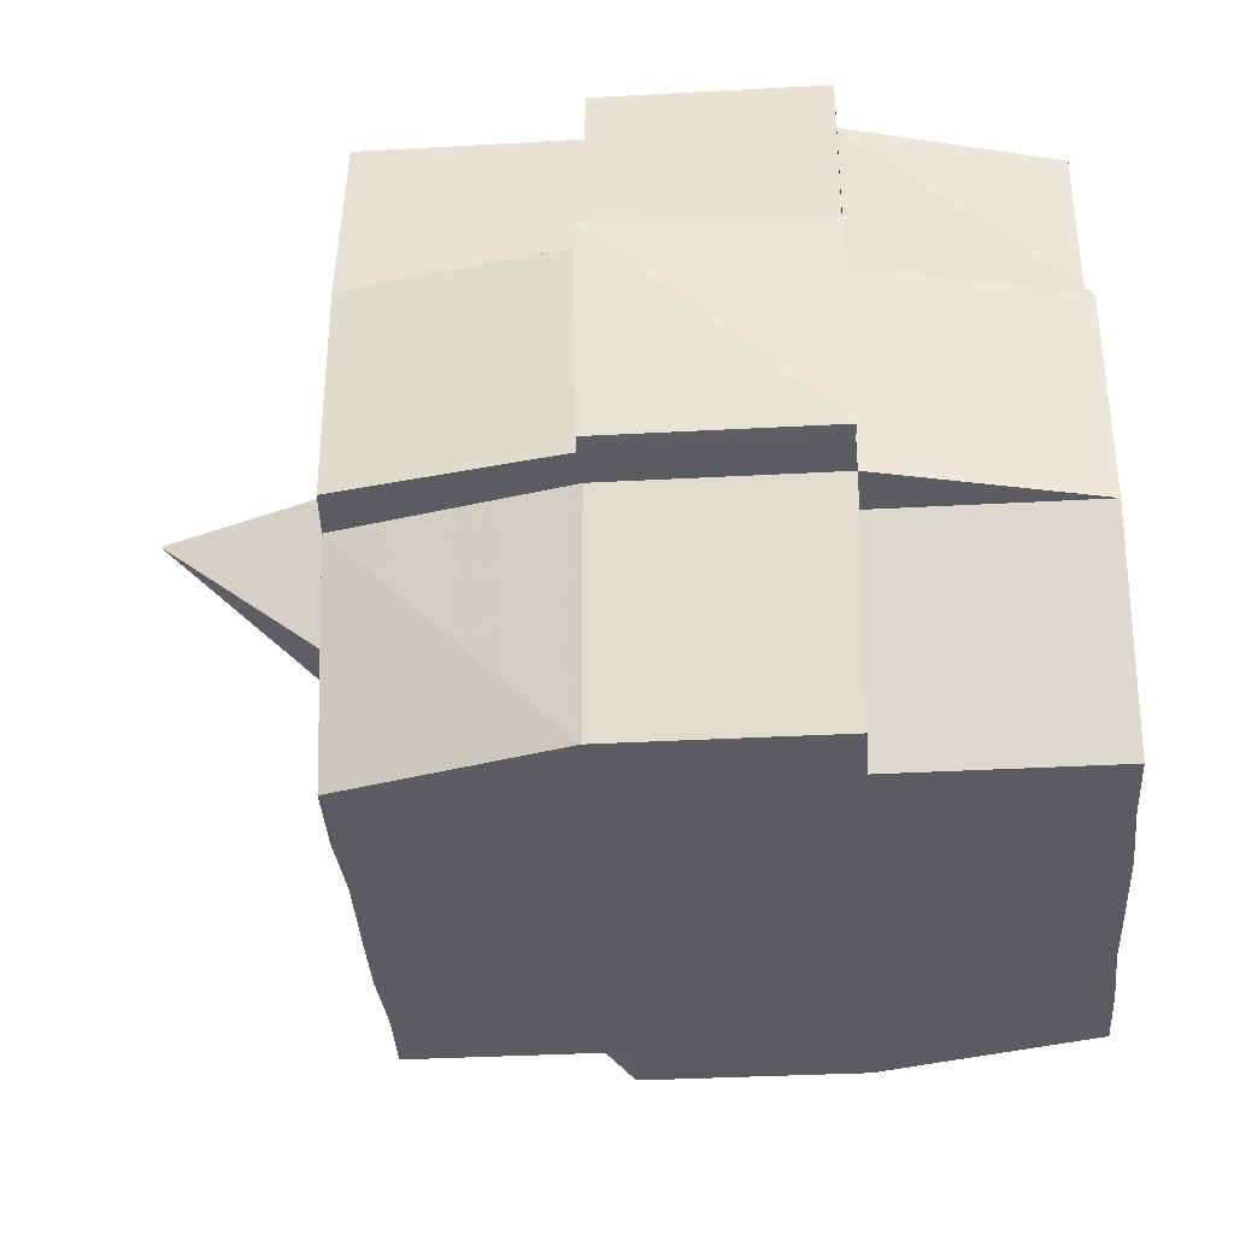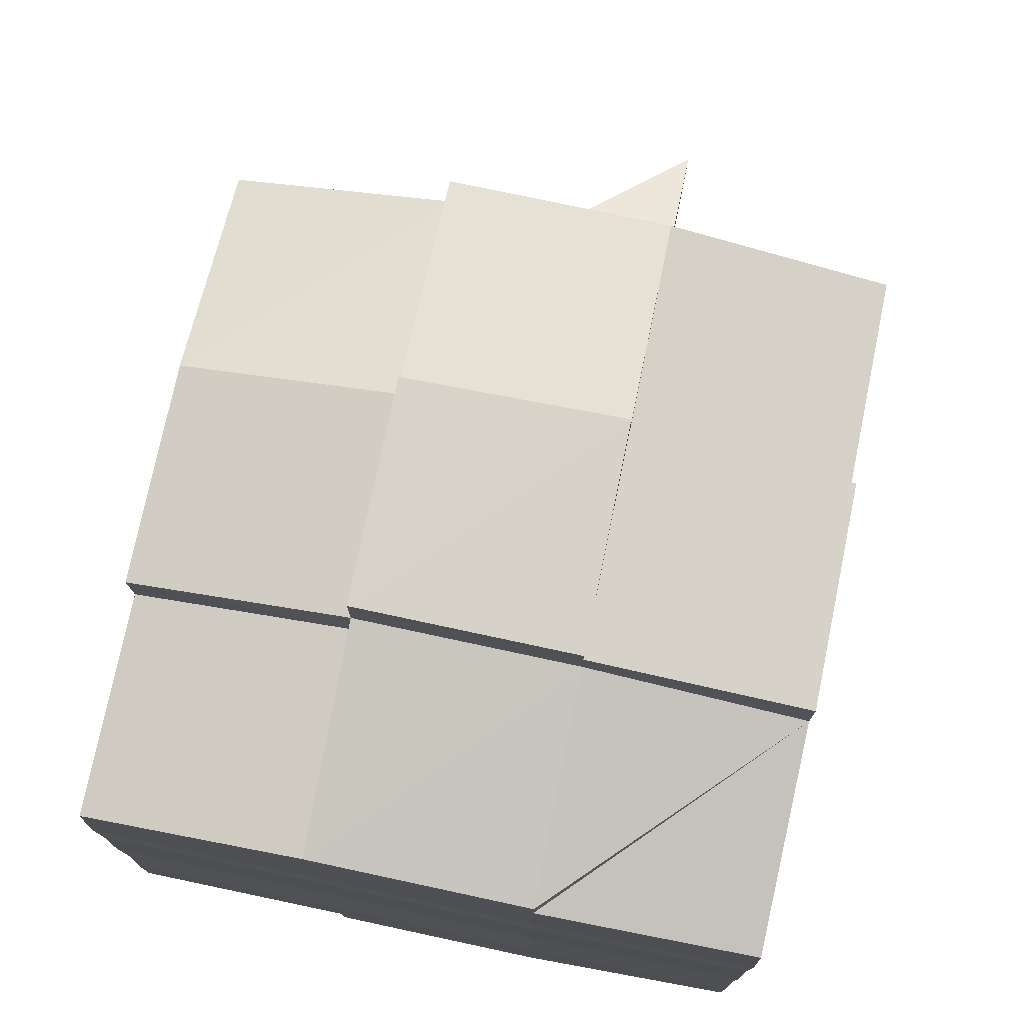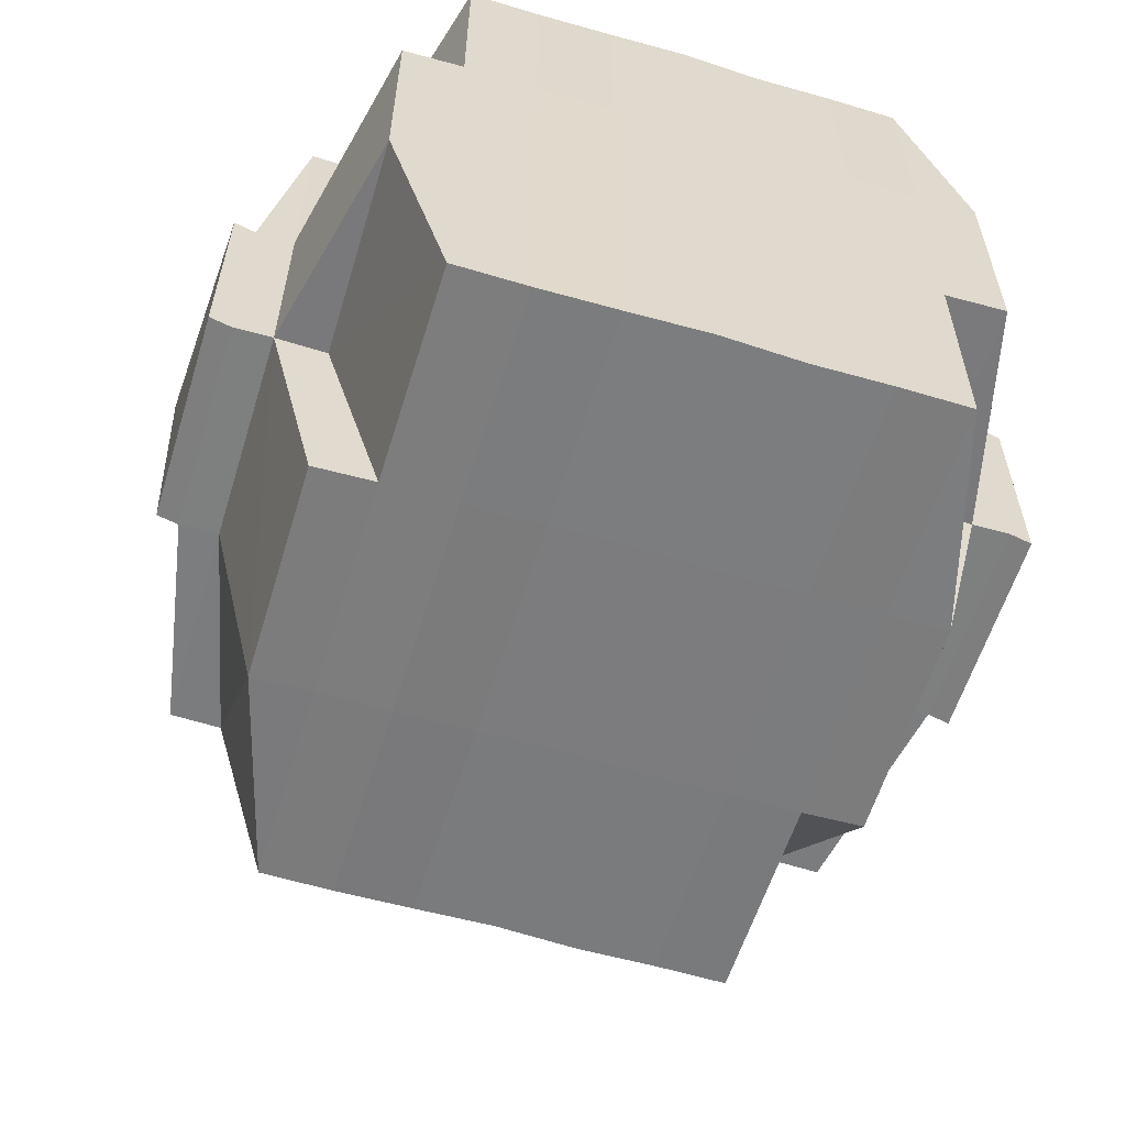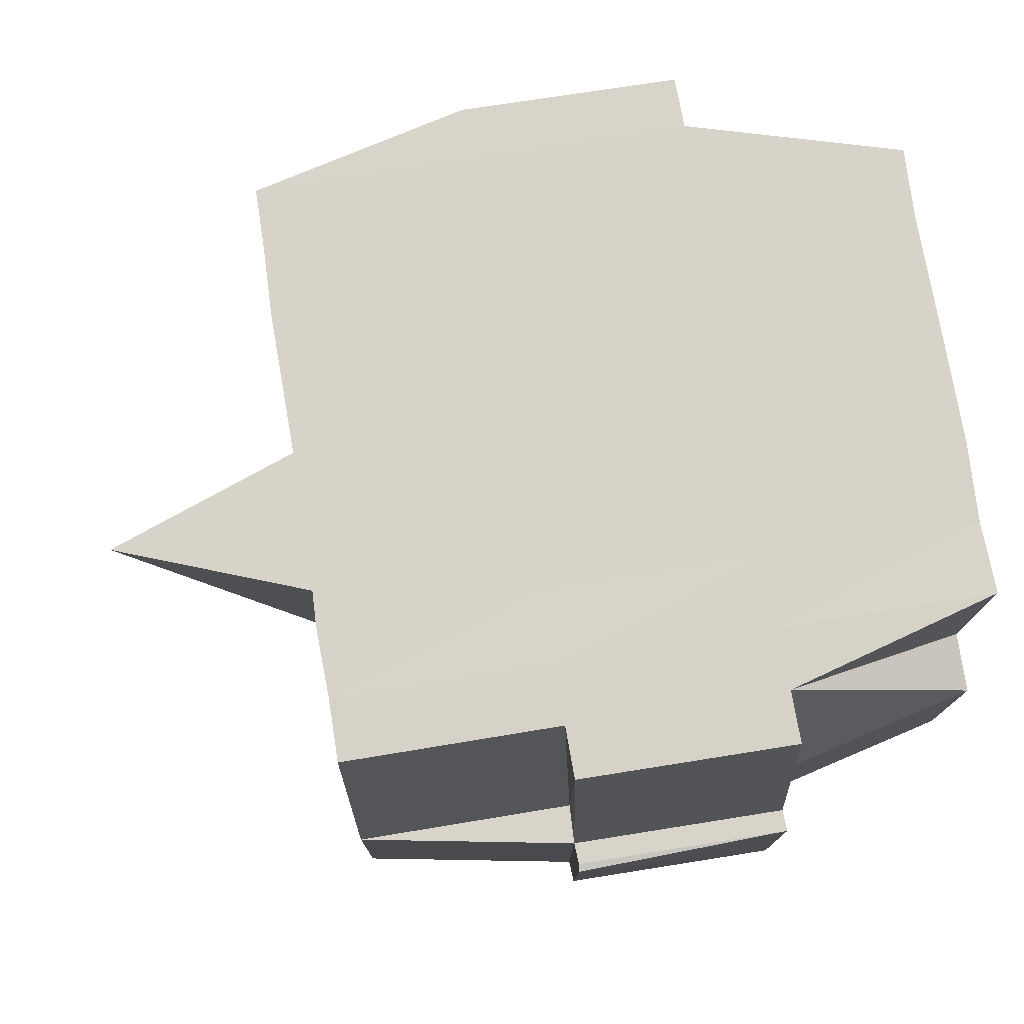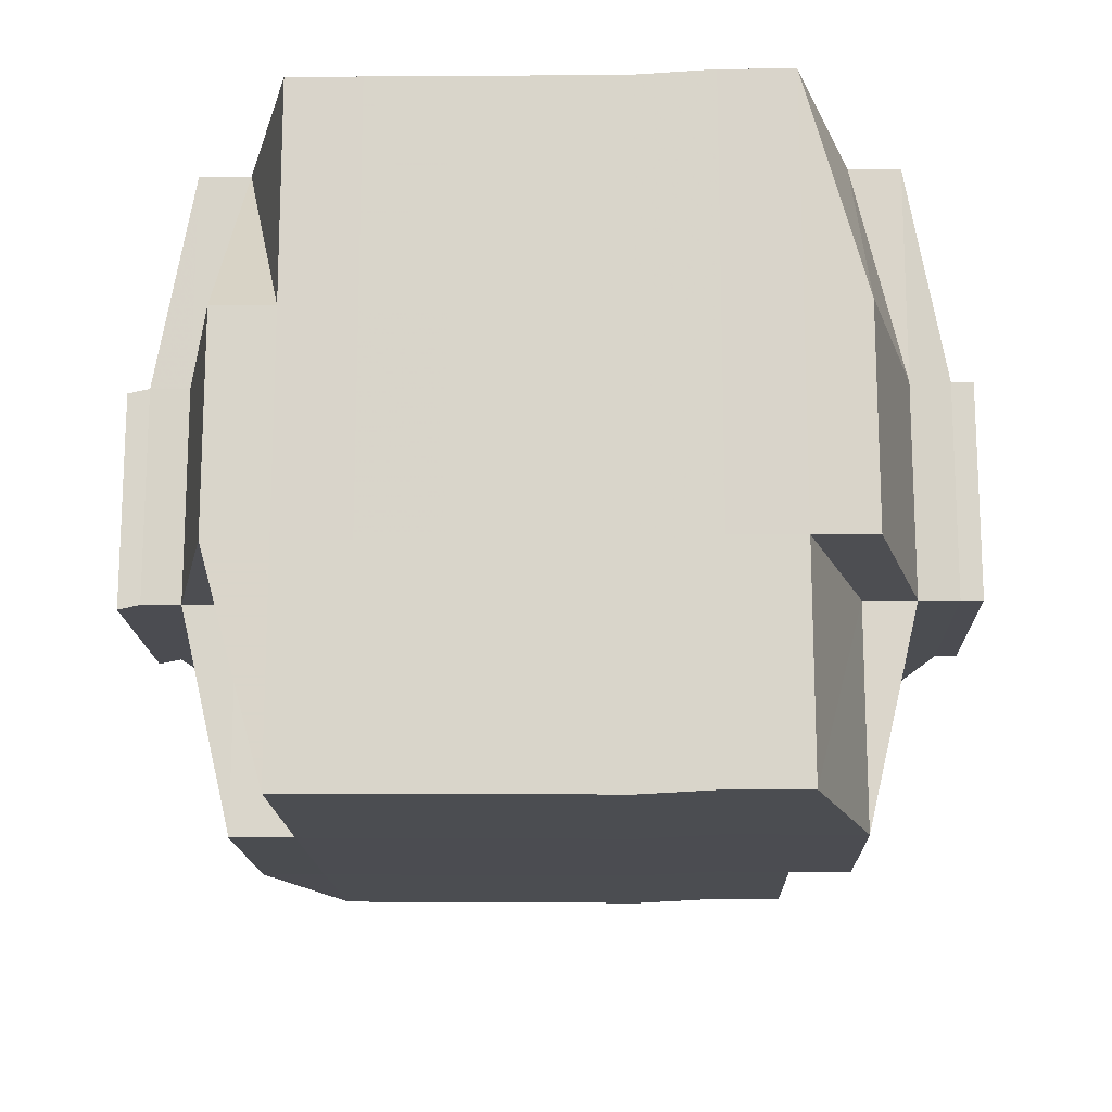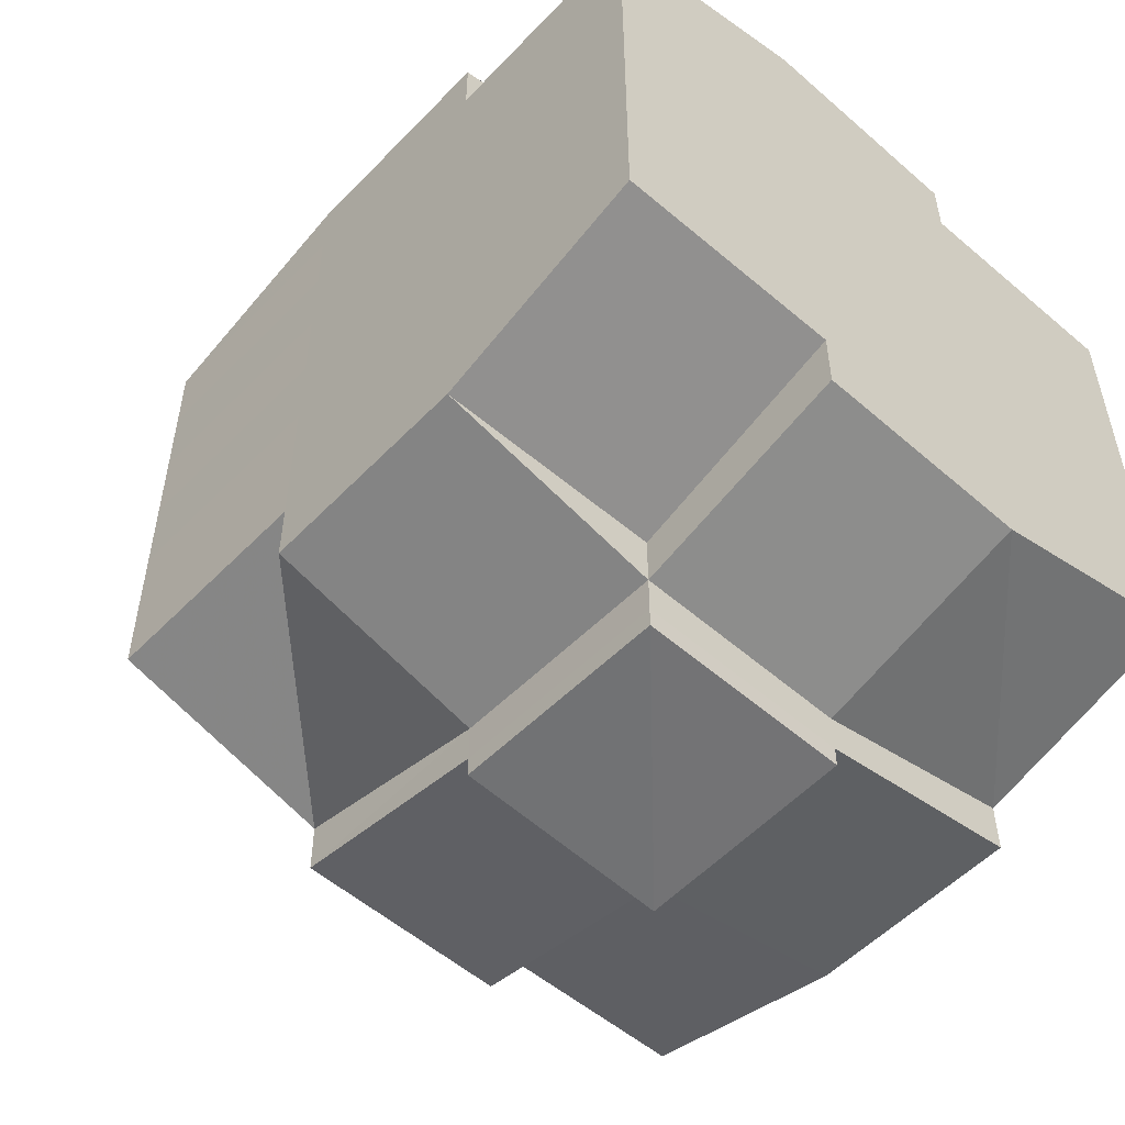
<metadata>
{"format":"obj","ext":"obj","renderer":"f3d","projection":"perspective","resolution":1024,"background":"white","views":[{"elev":-35.4,"azim":4.2,"up":"+Y"},{"elev":75.4,"azim":101.6,"up":"+Z"},{"elev":-59.0,"azim":73.0,"up":"+Y"},{"elev":76.6,"azim":-9.1,"up":"+Y"},{"elev":-15.7,"azim":91.9,"up":"+Y"},{"elev":-53.8,"azim":47.4,"up":"+Z"}]}
</metadata>
<code>
o 1449
v 2250 1874 10.65
v 2250 1874 10.65
v 2250 1874 10.65
v 2250 1874 10.65
v 2250 1874 10.65
v 2250 1874 10.65
v 2250 1874 10.65
v 2250 1874 10.65
v 2250 1874 10.65
v 2250 1874 10.65
v 2250 1874 10.65
v 2250 1874 10.65
v 2250 1874 10.65
v 2250 1874 10.66
v 2250 1874 10.65
v 2250 1874 10.65
v 2250 1874 10.65
v 2250 1874 10.66
v 2250 1874 10.65
v 2250 1874 10.66
v 2250 1874 10.66
v 2250 1874 10.65
v 2250 1874 10.66
v 2250 1874 10.66
v 2250 1874 10.66
v 2250 1874 10.66
v 2250 1874 10.66
v 2250 1874 10.66
v 2250 1874 10.66
v 2250 1874 10.66
v 2250 1874 10.66
v 2250 1874 10.67
v 2250 1874 10.66
v 2250 1874 10.66
v 2250 1874 10.66
v 2250 1874 10.66
v 2250 1874 10.66
v 2250 1874 10.67
v 2250 1874 10.67
v 2250 1874 10.67
v 2250 1874 10.67
v 2250 1874 10.67
v 2250 1874 10.67
v 2250 1874 10.67
v 2250 1874 10.67
v 2250 1874 10.67
v 2250 1874 10.67
v 2250 1874 10.66
v 2250 1874 10.67
v 2250 1874 10.67
v 2250 1874 10.67
v 2250 1874 10.67
v 2250 1874 10.67
v 2250 1874 10.67
v 2250 1874 10.68
v 2250 1874 10.67
v 2250 1874 10.67
v 2250 1874 10.67
v 2250 1874 10.68
v 2250 1874 10.68
v 2250 1874 10.68
v 2250 1874 10.68
v 2250 1874 10.68
v 2250 1874 10.68
v 2250 1874 10.67
v 2250 1874 10.68
v 2250 1874 10.68
v 2250 1874 10.68
v 2250 1874 10.68
v 2250 1874 10.68
v 2250 1874 10.68
v 2250 1874 10.68
v 2250 1874 10.68
v 2250 1874 10.68
v 2250 1874 10.69
v 2250 1874 10.68
v 2250 1874 10.69
v 2250 1874 10.69
v 2250 1874 10.69
v 2250 1874 10.69
v 2250 1874 10.69
v 2250 1874 10.69
v 2250 1874 10.69
v 2250 1874 10.68
v 2250 1874 10.69
v 2250 1874 10.69
v 2250 1874 10.69
v 2250 1874 10.69
v 2250 1874 10.69
v 2250 1874 10.69
v 2250 1874 10.69
v 2250 1874 10.69
v 2250 1874 10.69
v 2250 1874 10.69
v 2250 1874 10.69
v 2250 1874 10.69
v 2250 1874 10.69
v 2250 1874 10.69
v 2250 1874 10.69
v 2250 1874 10.69
v 2250 1874 10.69
v 2250 1874 10.68
v 2250 1874 10.69
v 2250 1874 10.69
v 2250 1874 10.69
v 2250 1874 10.69
v 2250 1874 10.69
v 2250 1874 10.69
v 2250 1874 10.69
v 2250 1874 10.69
v 2250 1874 10.69
v 2250 1874 10.68
v 2250 1874 10.69
v 2250 1874 10.68
v 2250 1874 10.68
v 2250 1874 10.68
v 2250 1874 10.68
v 2250 1874 10.68
v 2250 1874 10.68
v 2250 1874 10.68
v 2250 1874 10.68
v 2250 1874 10.68
v 2250 1874 10.68
v 2250 1874 10.67
v 2250 1874 10.68
v 2250 1874 10.68
v 2250 1874 10.68
v 2250 1874 10.68
v 2250 1874 10.67
v 2250 1874 10.67
v 2250 1874 10.67
v 2250 1874 10.67
v 2250 1874 10.67
v 2250 1874 10.67
v 2250 1874 10.67
v 2250 1874 10.67
v 2250 1874 10.67
v 2250 1874 10.67
v 2250 1874 10.67
v 2250 1874 10.66
v 2250 1874 10.67
v 2250 1874 10.67
v 2250 1874 10.67
v 2250 1874 10.66
v 2250 1874 10.66
v 2250 1874 10.66
v 2250 1874 10.66
v 2250 1874 10.66
v 2250 1874 10.66
v 2250 1874 10.65
v 2250 1874 10.66
v 2250 1874 10.66
v 2250 1874 10.66
v 2250 1874 10.66
v 2250 1874 10.66
v 2250 1874 10.66
v 2250 1874 10.66
v 2250 1874 10.66
v 2250 1874 10.66
v 2250 1874 10.66
v 2250 1874 10.66
v 2250 1874 10.66
v 2250 1874 10.66
v 2250 1874 10.65
v 2250 1874 10.66
v 2250 1874 10.65
v 2250 1874 10.65
v 2250 1874 10.65
v 2250 1874 10.65
v 2250 1874 10.65
v 2250 1874 10.65
v 2250 1874 10.65
v 2250 1874 10.65
v 2250 1874 10.65
v 2250 1874 10.66
v 2250 1874 10.65
v 2250 1874 10.65
v 2250 1874 10.65
v 2250 1874 10.65
v 2250 1874 10.65
v 2250 1874 10.65
v 2250 1874 10.65
v 2250 1874 10.65
v 2250 1874 10.66
v 2250 1874 10.65
v 2250 1874 10.66
v 2250 1874 10.65
v 2250 1874 10.65
v 2250 1874 10.65
v 2250 1874 10.65
v 2250 1874 10.66
v 2250 1874 10.66
v 2250 1874 10.66
v 2250 1874 10.66
v 2250 1874 10.66
v 2250 1874 10.66
v 2250 1874 10.66
v 2250 1874 10.66
v 2250 1874 10.66
v 2250 1874 10.66
v 2250 1874 10.66
v 2250 1874 10.66
v 2250 1874 10.67
v 2250 1874 10.66
v 2250 1874 10.66
v 2250 1874 10.66
v 2250 1874 10.67
v 2250 1874 10.67
v 2250 1874 10.67
v 2250 1874 10.67
v 2250 1874 10.66
v 2250 1874 10.67
v 2250 1874 10.67
v 2250 1874 10.67
v 2250 1874 10.67
v 2250 1874 10.67
v 2250 1874 10.67
v 2250 1874 10.68
v 2250 1874 10.67
v 2250 1874 10.67
v 2250 1874 10.67
v 2250 1874 10.68
v 2250 1874 10.68
v 2250 1874 10.68
v 2250 1874 10.68
v 2250 1874 10.67
v 2250 1874 10.68
v 2250 1874 10.68
v 2250 1874 10.68
v 2250 1874 10.68
v 2250 1874 10.68
v 2250 1874 10.68
v 2250 1874 10.68
v 2250 1874 10.68
v 2250 1874 10.69
v 2250 1874 10.68
v 2250 1874 10.68
v 2250 1874 10.68
v 2250 1874 10.68
v 2250 1874 10.68
v 2250 1874 10.68
v 2250 1874 10.69
v 2250 1874 10.68
v 2250 1874 10.68
v 2250 1874 10.68
v 2250 1874 10.68
v 2250 1874 10.68
v 2250 1874 10.68
v 2250 1874 10.69
v 2250 1874 10.69
v 2250 1874 10.69
v 2250 1874 10.69
v 2250 1874 10.69
v 2250 1874 10.69
v 2250 1874 10.69
v 2250 1874 10.68
v 2250 1874 10.69
v 2250 1874 10.68
v 2250 1874 10.68
v 2250 1874 10.68
v 2250 1874 10.69
v 2250 1874 10.68
v 2250 1874 10.68
v 2250 1874 10.68
v 2250 1874 10.68
v 2250 1874 10.67
v 2250 1874 10.67
v 2250 1874 10.67
v 2250 1874 10.67
v 2250 1874 10.67
v 2250 1874 10.67
v 2250 1874 10.68
v 2250 1874 10.68
v 2250 1874 10.67
v 2250 1874 10.67
v 2250 1874 10.67
v 2250 1874 10.67
v 2250 1874 10.67
v 2250 1874 10.67
v 2250 1874 10.67
v 2250 1874 10.67
v 2250 1874 10.67
v 2250 1874 10.67
v 2250 1874 10.66
v 2250 1874 10.66
v 2250 1874 10.66
v 2250 1874 10.66
v 2250 1874 10.66
v 2250 1874 10.66
v 2250 1874 10.66
v 2250 1874 10.65
v 2250 1874 10.65
v 2250 1874 10.65
v 2250 1874 10.65
v 2250 1874 10.65
v 2250 1874 10.65
v 2250 1874 10.65
v 2250 1874 10.66
v 2250 1874 10.66
v 2250 1874 10.66
v 2250 1874 10.66
v 2250 1874 10.66
v 2250 1874 10.66
v 2250 1874 10.66
v 2250 1874 10.66
v 2250 1874 10.65
v 2250 1874 10.65
v 2250 1874 10.65
v 2250 1874 10.65
v 2250 1874 10.65
v 2250 1874 10.65
v 2250 1874 10.65
v 2250 1874 10.67
v 2250 1874 10.67
v 2250 1874 10.67
v 2250 1874 10.67
v 2250 1874 10.67
v 2250 1874 10.68
v 2250 1874 10.68
v 2250 1874 10.68
v 2250 1874 10.69
v 2250 1874 10.69
v 2250 1874 10.68
v 2250 1874 10.69
v 2250 1874 10.69
v 2250 1874 10.69
v 2250 1874 10.69
v 2250 1874 10.69
f 1 2 3
f 4 5 3
f 6 7 1
f 8 9 5
f 10 11 9
f 12 13 8
f 13 14 15
f 16 12 17
f 10 18 19
f 18 20 11
f 21 18 22
f 23 24 18
f 24 25 26
f 27 26 18
f 18 26 28
f 26 29 28
f 29 30 28
f 26 31 29
f 25 32 31
f 33 31 26
f 28 30 34
f 29 35 30
f 31 35 29
f 35 36 37
f 31 38 35
f 39 38 31
f 32 40 38
f 41 42 39
f 42 43 44
f 44 45 38
f 40 46 45
f 38 47 35
f 38 45 47
f 35 47 48
f 47 49 36
f 45 50 47
f 50 51 49
f 47 50 52
f 45 53 50
f 54 53 45
f 46 55 53
f 53 56 50
f 56 57 51
f 50 56 58
f 53 59 56
f 55 60 59
f 61 59 53
f 60 62 63
f 59 64 56
f 56 64 65
f 59 63 64
f 66 63 59
f 64 67 57
f 63 68 64
f 68 69 67
f 64 68 70
f 68 71 69
f 63 72 68
f 73 72 63
f 72 74 68
f 73 75 76
f 77 78 71
f 79 80 75
f 81 80 82
f 83 82 84
f 85 86 78
f 87 88 86
f 89 90 85
f 91 92 88
f 90 92 93
f 94 93 95
f 96 89 97
f 98 91 99
f 100 98 101
f 102 100 74
f 99 103 104
f 105 106 103
f 107 105 108
f 109 107 110
f 110 99 111
f 110 104 112
f 113 110 114
f 74 110 115
f 115 110 116
f 74 115 117
f 115 116 118
f 117 115 118
f 118 112 119
f 118 119 120
f 121 122 117
f 117 118 123
f 123 120 124
f 123 118 125
f 126 117 123
f 127 117 126
f 128 121 126
f 126 123 129
f 129 124 130
f 129 123 131
f 132 126 129
f 70 126 132
f 133 128 132
f 132 129 134
f 134 130 135
f 134 129 136
f 137 132 134
f 65 132 137
f 138 133 137
f 137 134 139
f 139 135 140
f 139 134 141
f 142 137 139
f 58 137 142
f 143 138 142
f 142 139 144
f 144 140 145
f 144 139 146
f 147 145 148
f 149 148 150
f 151 152 150
f 153 154 152
f 155 156 149
f 157 144 156
f 158 144 157
f 158 142 144
f 52 142 158
f 159 158 157
f 48 158 159
f 160 143 158
f 161 160 159
f 159 162 163
f 34 163 164
f 34 159 165
f 30 159 34
f 28 34 166
f 166 164 167
f 166 34 168
f 169 167 170
f 169 166 171
f 172 166 173
f 174 175 166
f 171 176 177
f 178 179 169
f 180 178 181
f 182 183 176
f 182 184 183
f 185 186 182
f 7 185 187
f 168 182 187
f 187 188 2
f 189 190 188
f 191 192 190
f 193 191 182
f 194 193 182
f 194 195 193
f 193 196 191
f 195 196 193
f 197 195 198
f 196 199 184
f 200 201 195
f 195 202 196
f 146 202 195
f 201 203 202
f 202 204 196
f 196 204 205
f 204 206 199
f 202 207 204
f 141 207 202
f 203 208 207
f 207 209 204
f 209 210 206
f 204 209 211
f 207 212 209
f 136 212 207
f 208 213 212
f 212 214 209
f 214 215 210
f 209 214 216
f 212 217 214
f 131 217 212
f 213 218 217
f 217 219 214
f 219 220 215
f 214 219 221
f 217 222 219
f 218 223 222
f 125 222 217
f 222 224 219
f 224 225 220
f 219 224 226
f 222 227 224
f 228 227 222
f 227 229 224
f 229 230 225
f 224 229 231
f 228 232 233
f 234 235 232
f 236 235 237
f 238 237 239
f 240 241 229
f 241 242 243
f 244 243 229
f 229 243 245
f 243 246 245
f 245 246 247
f 245 247 248
f 243 249 246
f 111 249 243
f 242 250 249
f 250 251 252
f 108 252 249
f 251 253 254
f 249 254 255
f 249 255 256
f 252 95 257
f 258 257 259
f 258 259 260
f 261 97 258
f 262 96 258
f 263 260 264
f 263 258 66
f 246 258 263
f 247 246 263
f 247 263 265
f 265 263 61
f 265 264 266
f 248 247 265
f 248 265 267
f 267 265 54
f 267 266 268
f 269 268 270
f 271 248 267
f 231 248 271
f 272 273 248
f 274 272 271
f 271 275 276
f 277 276 278
f 226 271 277
f 277 271 279
f 280 274 277
f 221 277 281
f 282 280 281
f 281 277 283
f 283 270 284
f 281 283 285
f 285 283 33
f 285 284 286
f 287 281 285
f 216 281 287
f 288 282 287
f 287 285 289
f 289 285 27
f 289 286 290
f 291 290 292
f 293 292 294
f 295 296 294
f 297 298 296
f 299 300 293
f 301 289 300
f 302 289 301
f 191 302 301
f 302 287 289
f 211 287 302
f 303 302 304
f 305 288 302
f 306 307 308
f 307 309 310
f 306 311 312
f 313 314 315
f 316 317 314
f 318 319 320
f 321 322 323
f 324 325 326
f 326 327 328

</code>
